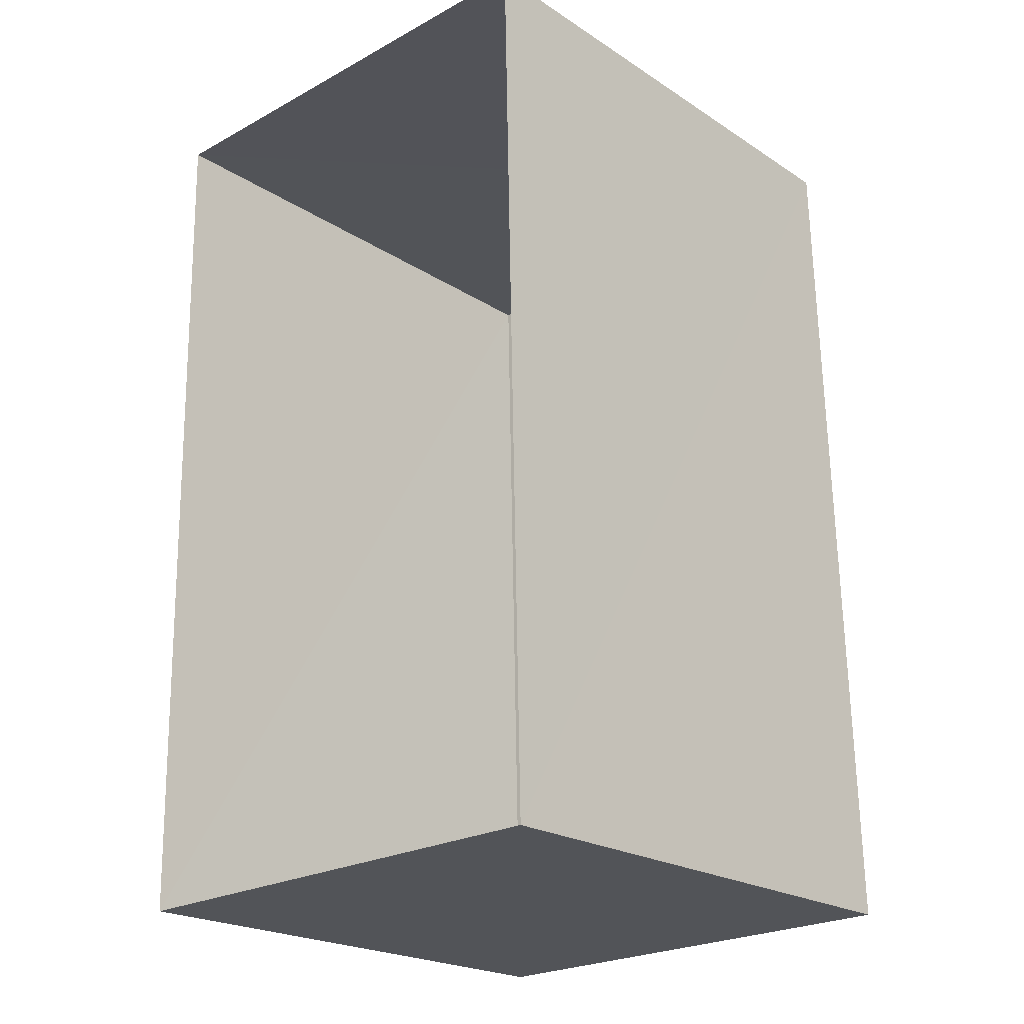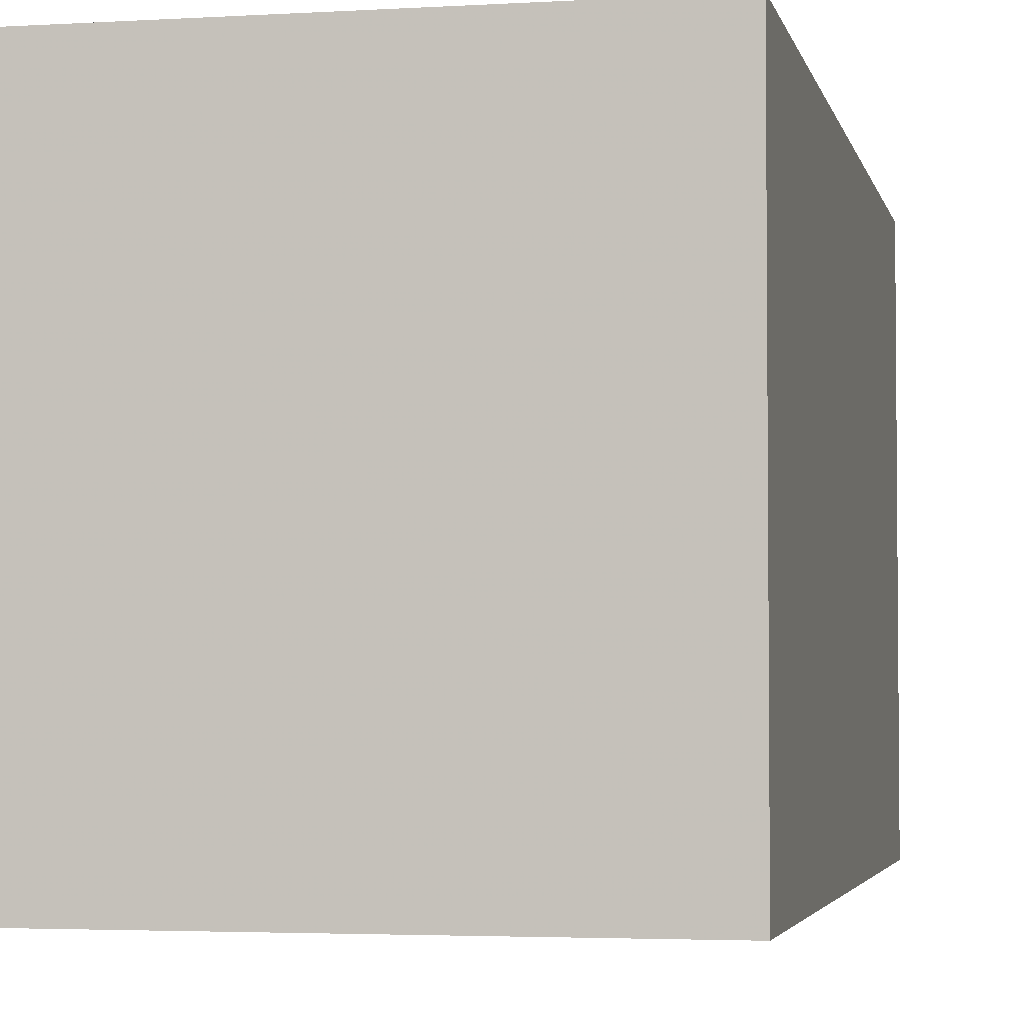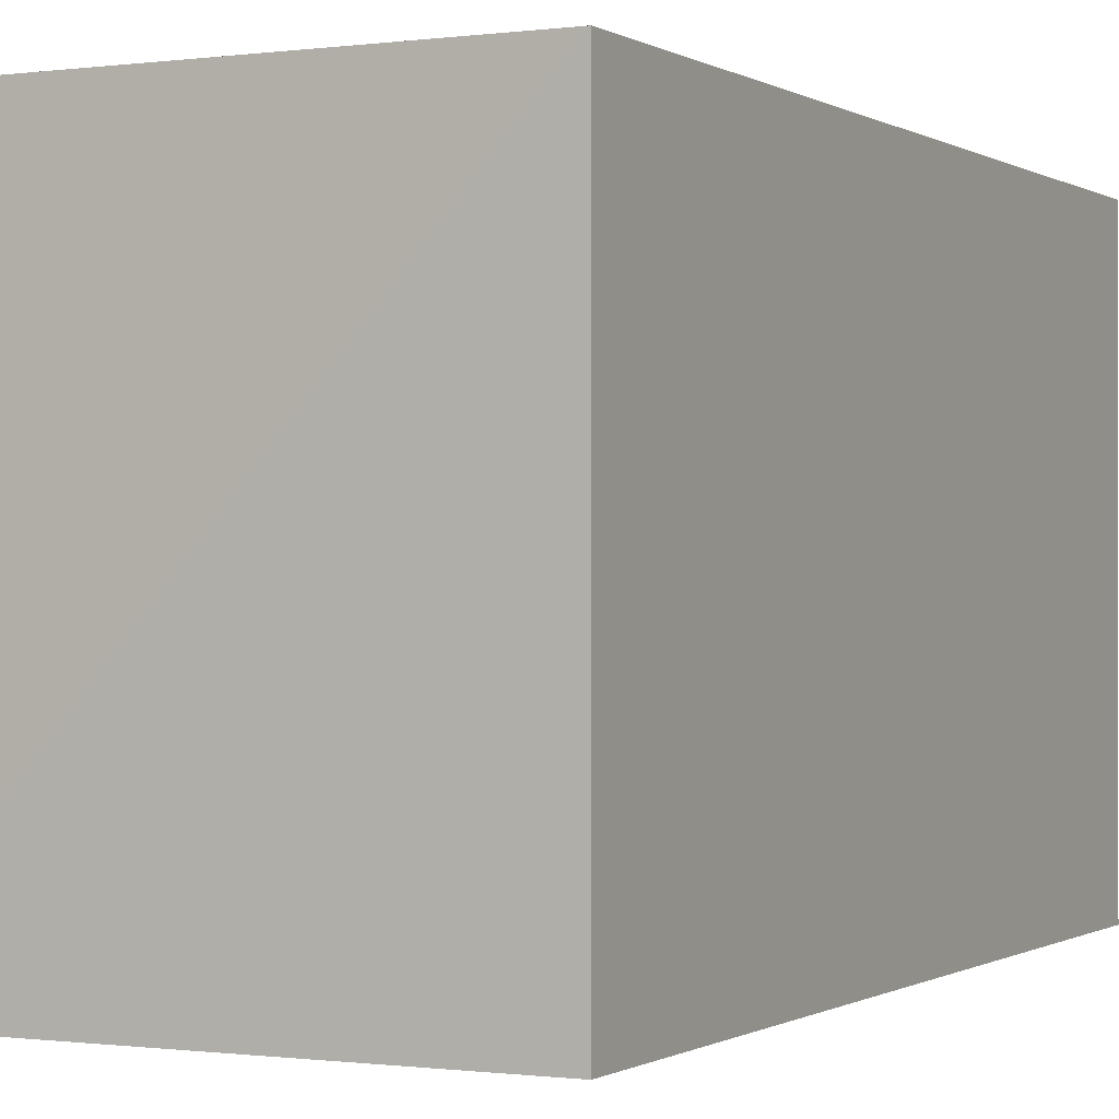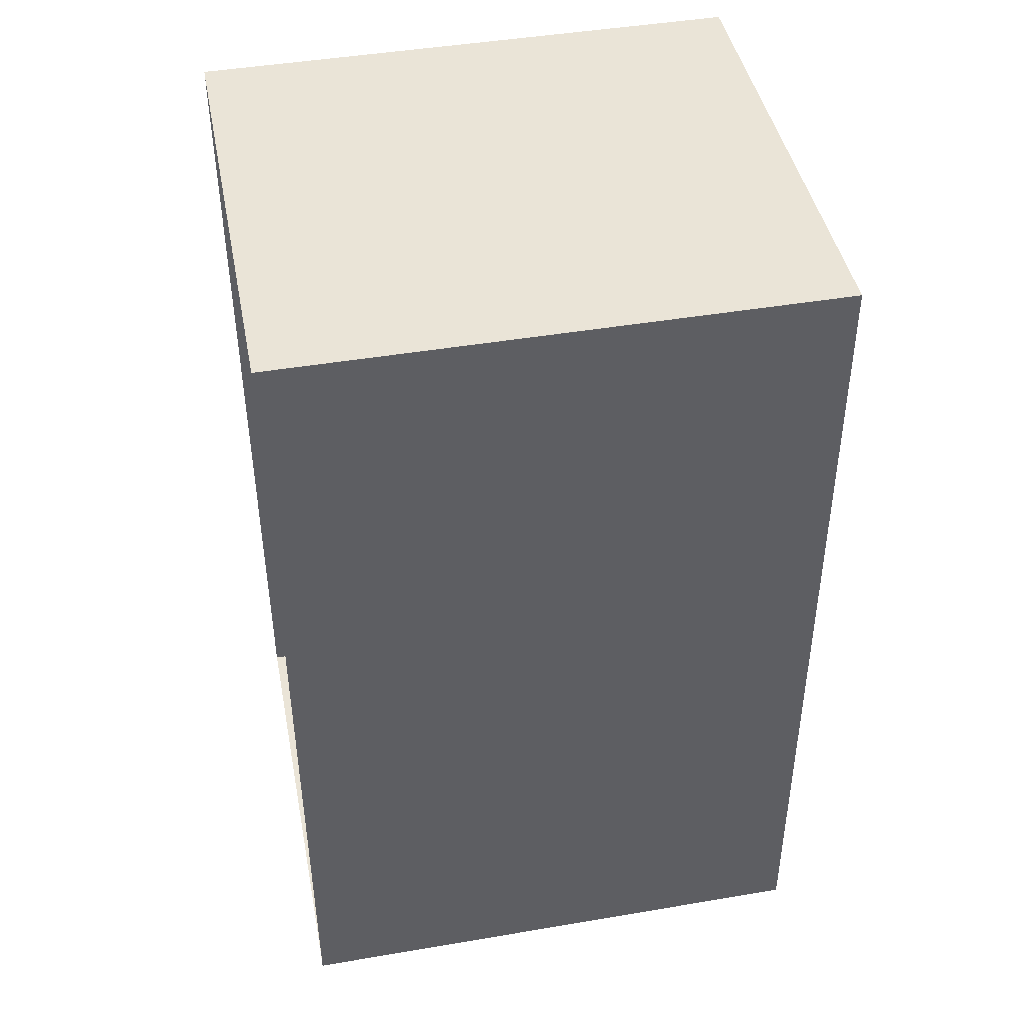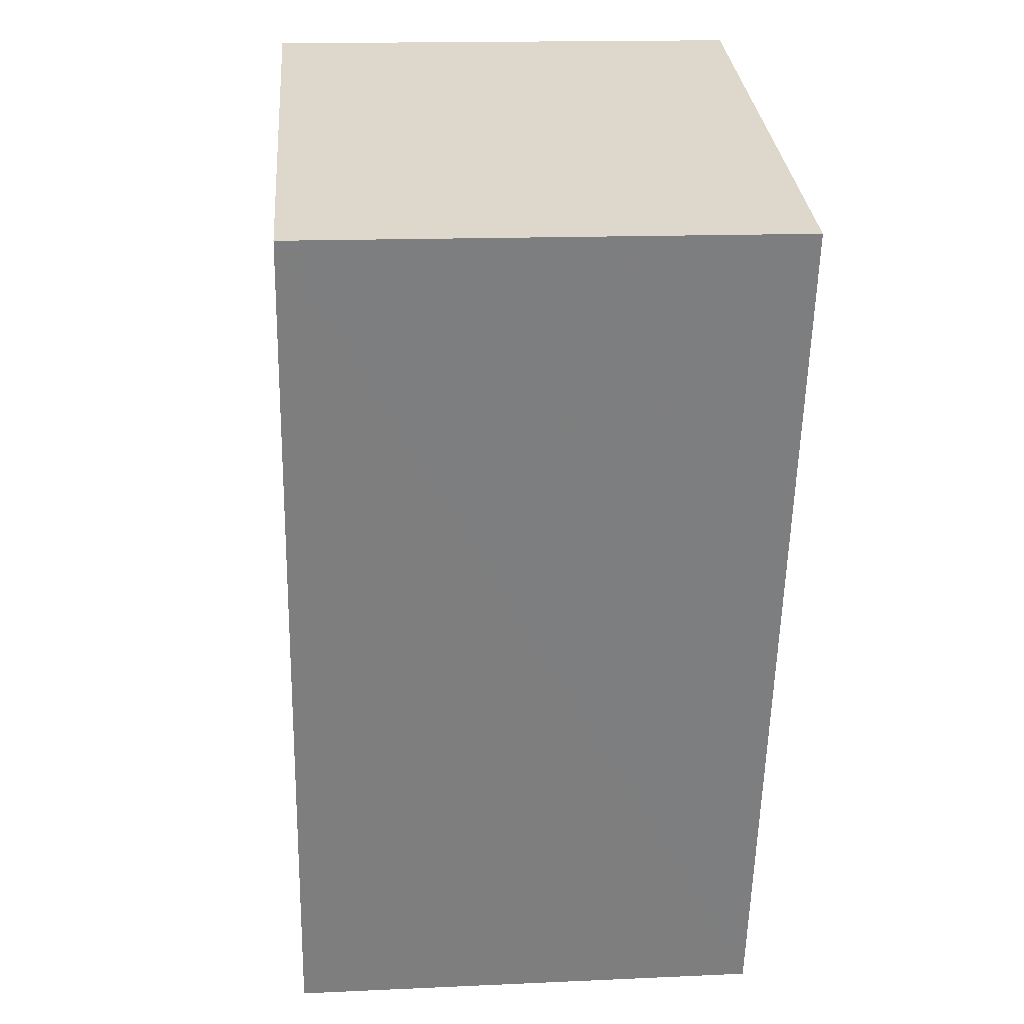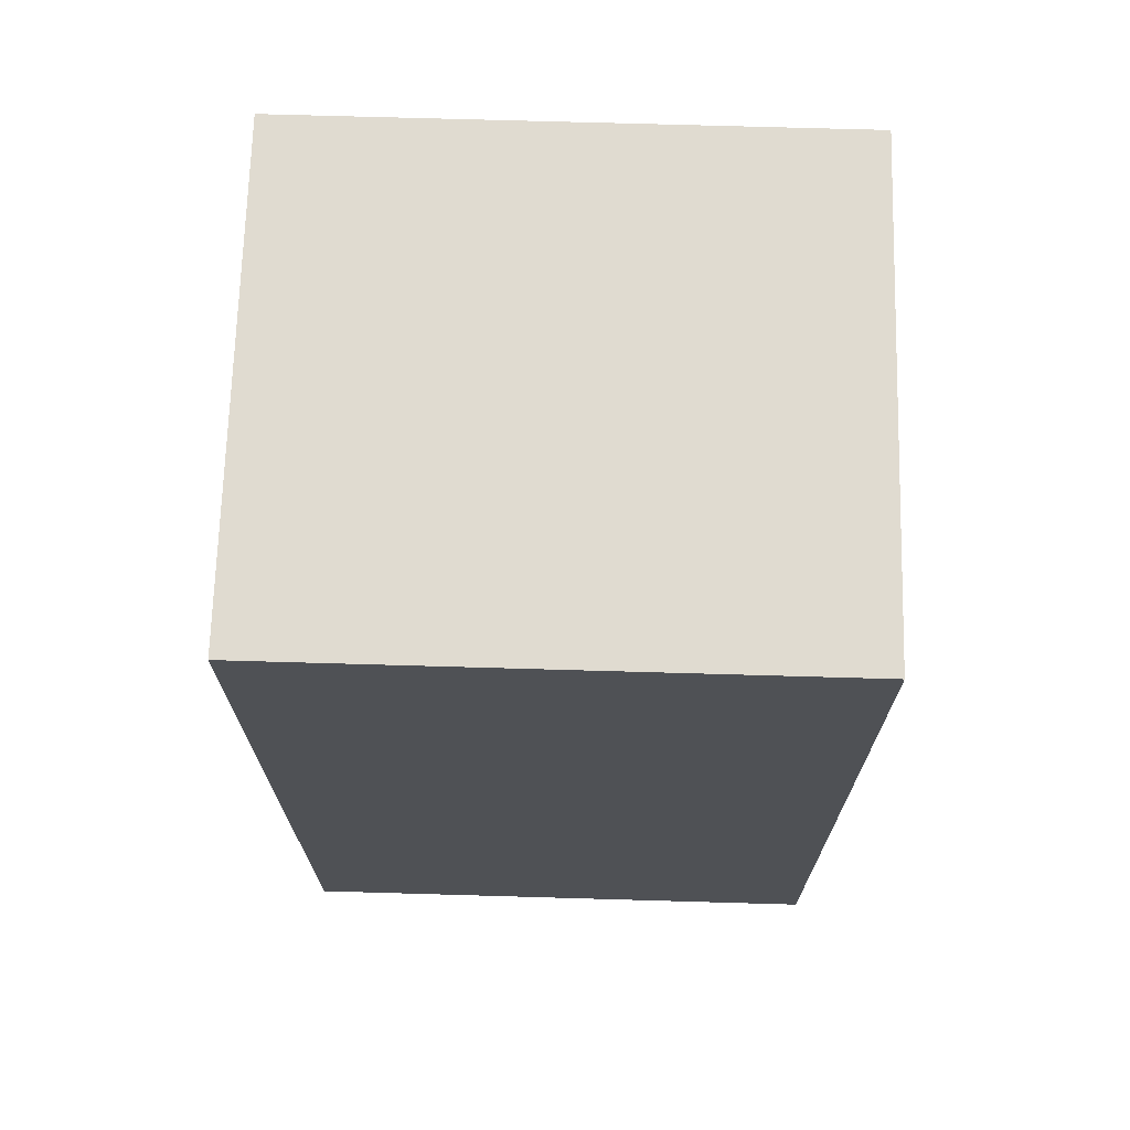
<metadata>
{"format":"obj","ext":"obj","renderer":"f3d","projection":"perspective","resolution":1024,"background":"white","views":[{"elev":-22.1,"azim":-137.9,"up":"+Y"},{"elev":-3.4,"azim":10.5,"up":"+Z"},{"elev":-0.4,"azim":-154.4,"up":"+Z"},{"elev":45.1,"azim":-100.9,"up":"+Y"},{"elev":31.0,"azim":-4.8,"up":"+Y"},{"elev":68.8,"azim":91.6,"up":"+Y"}]}
</metadata>
<code>
v -3.161e+05 4.029e+04 3.762
v -3.161e+05 4.029e+04 3.763
v -3.161e+05 4.03e+04 3.764
v -3.161e+05 4.03e+04 3.763
v -3.161e+05 4.029e+04 7.216
v -3.161e+05 4.03e+04 7.217
v -3.161e+05 4.03e+04 7.219
v -3.161e+05 4.029e+04 7.218
f 1 2 3
f 4 1 3
f 5 6 7
f 8 5 7
f 6 1 4
f 6 5 1
f 7 3 2
f 8 7 2
f 7 4 3
f 7 6 4
f 8 2 1
f 5 8 1

</code>
